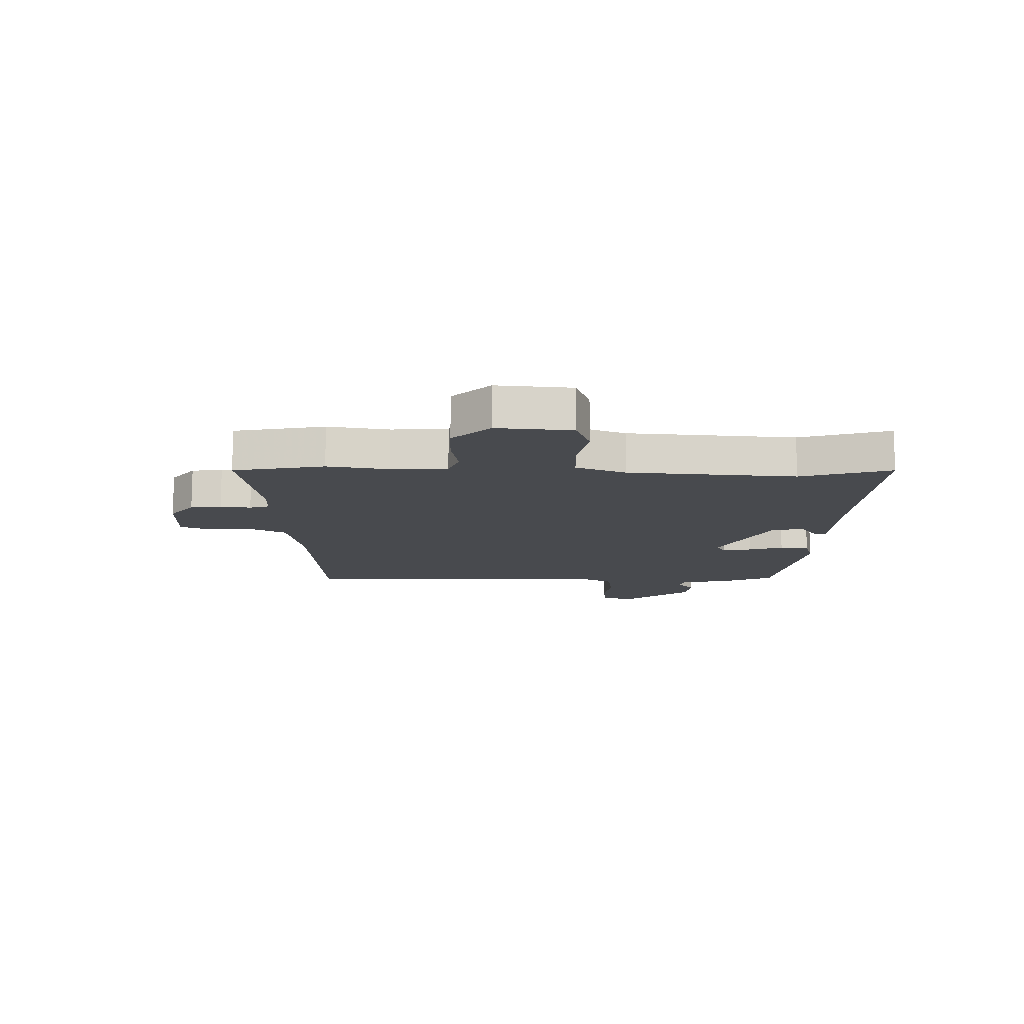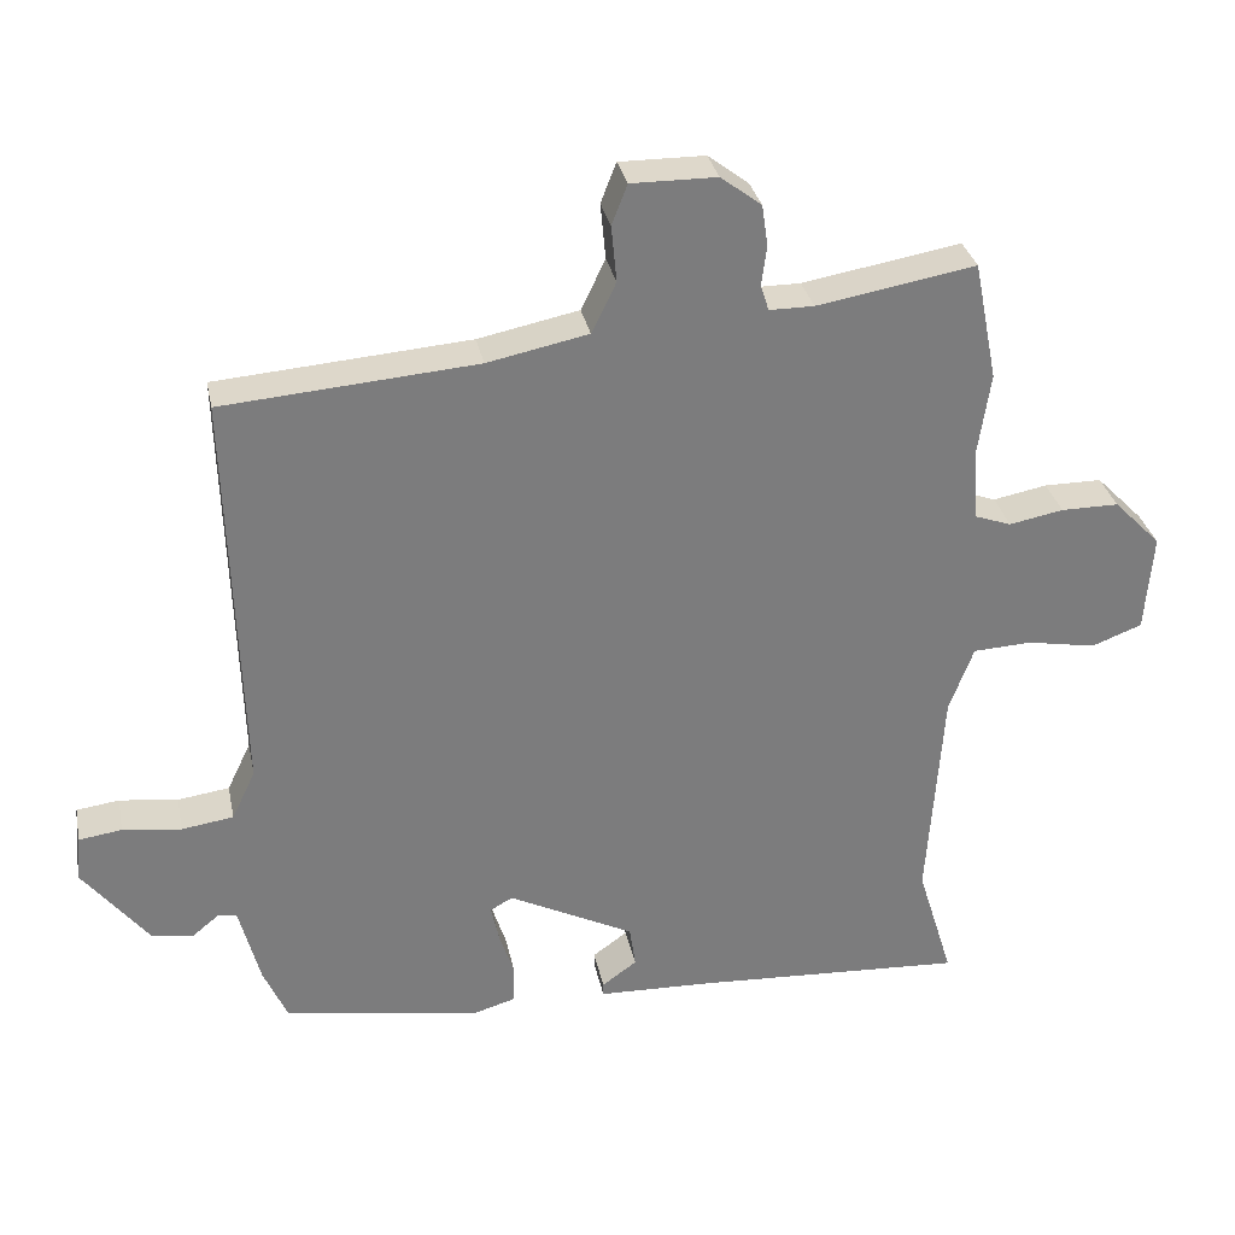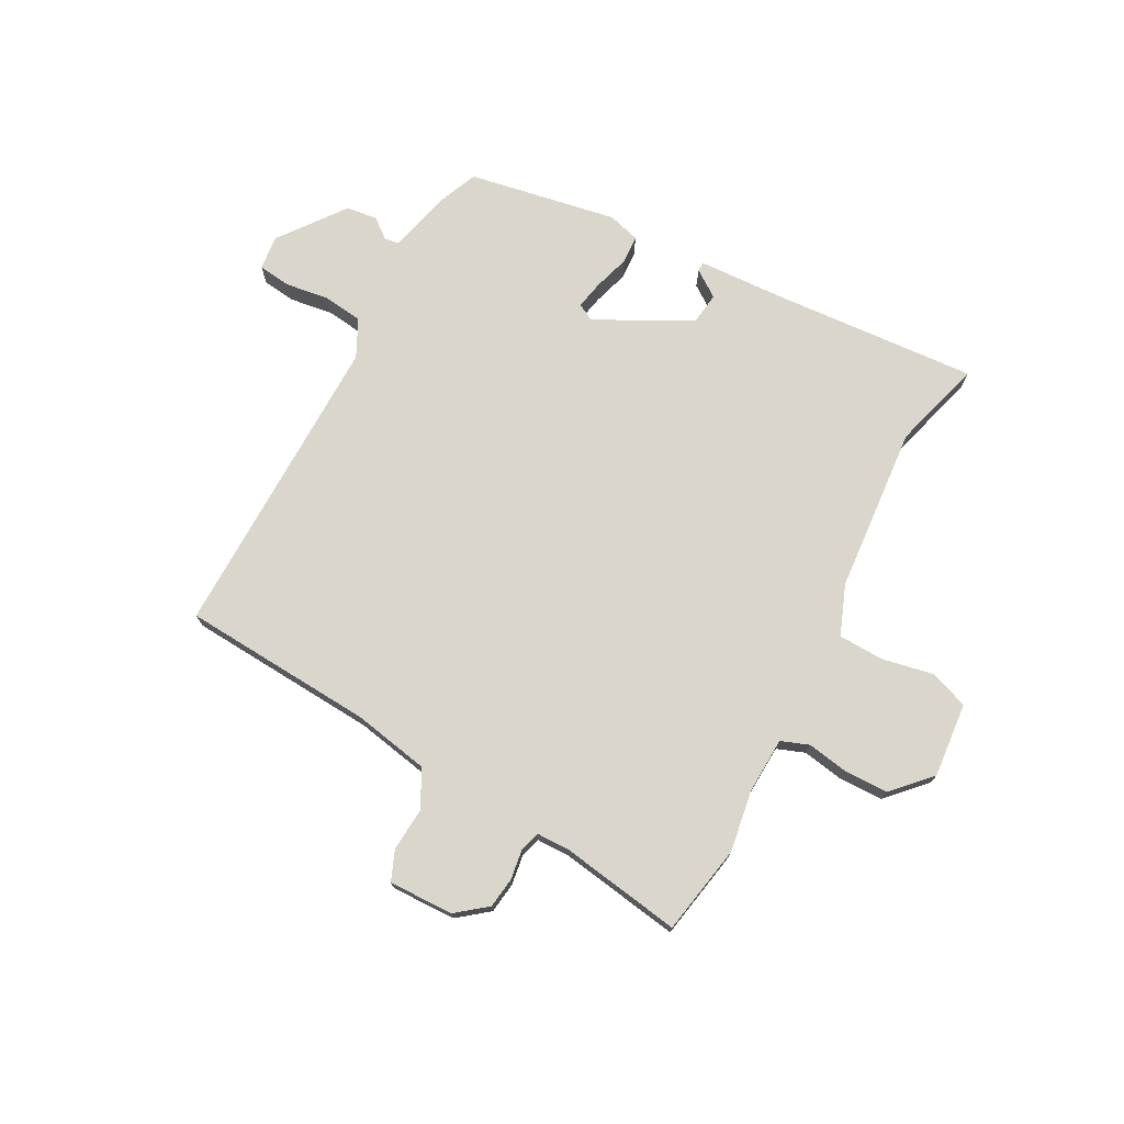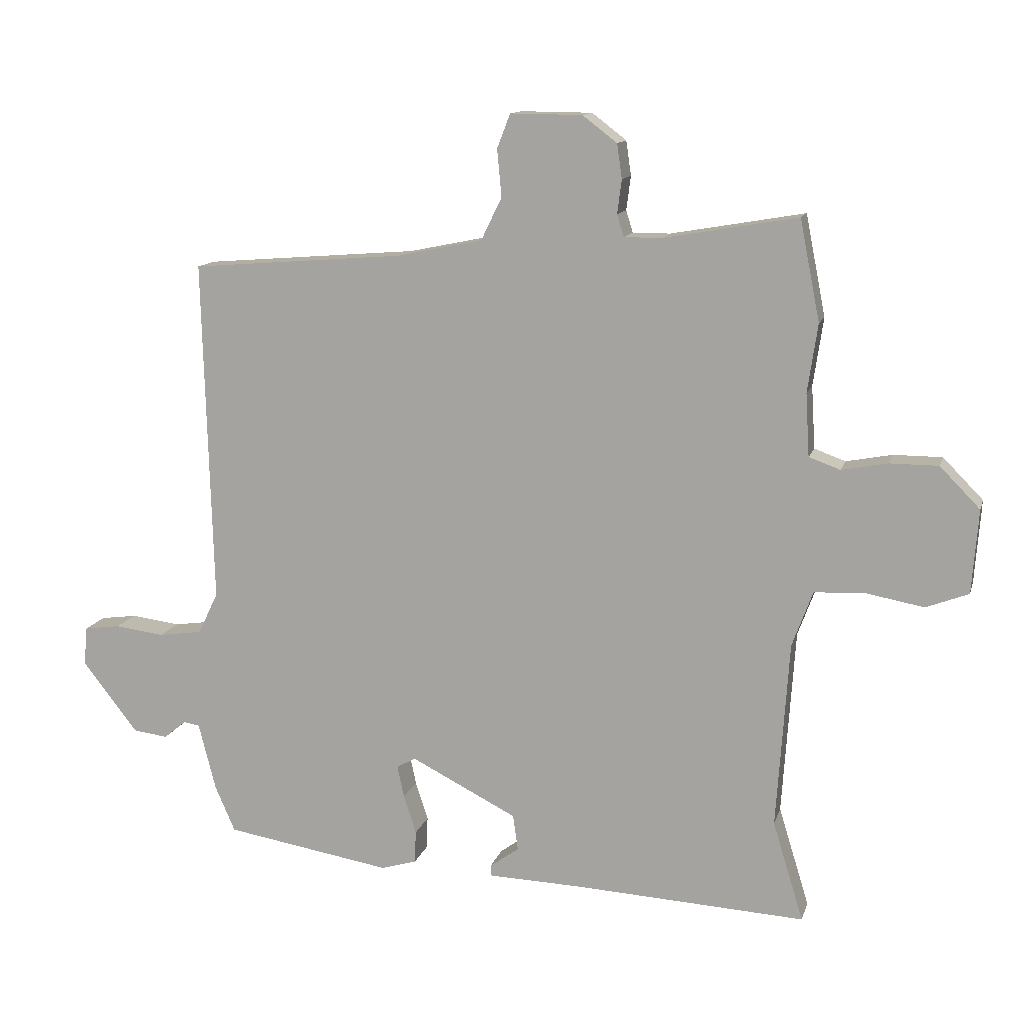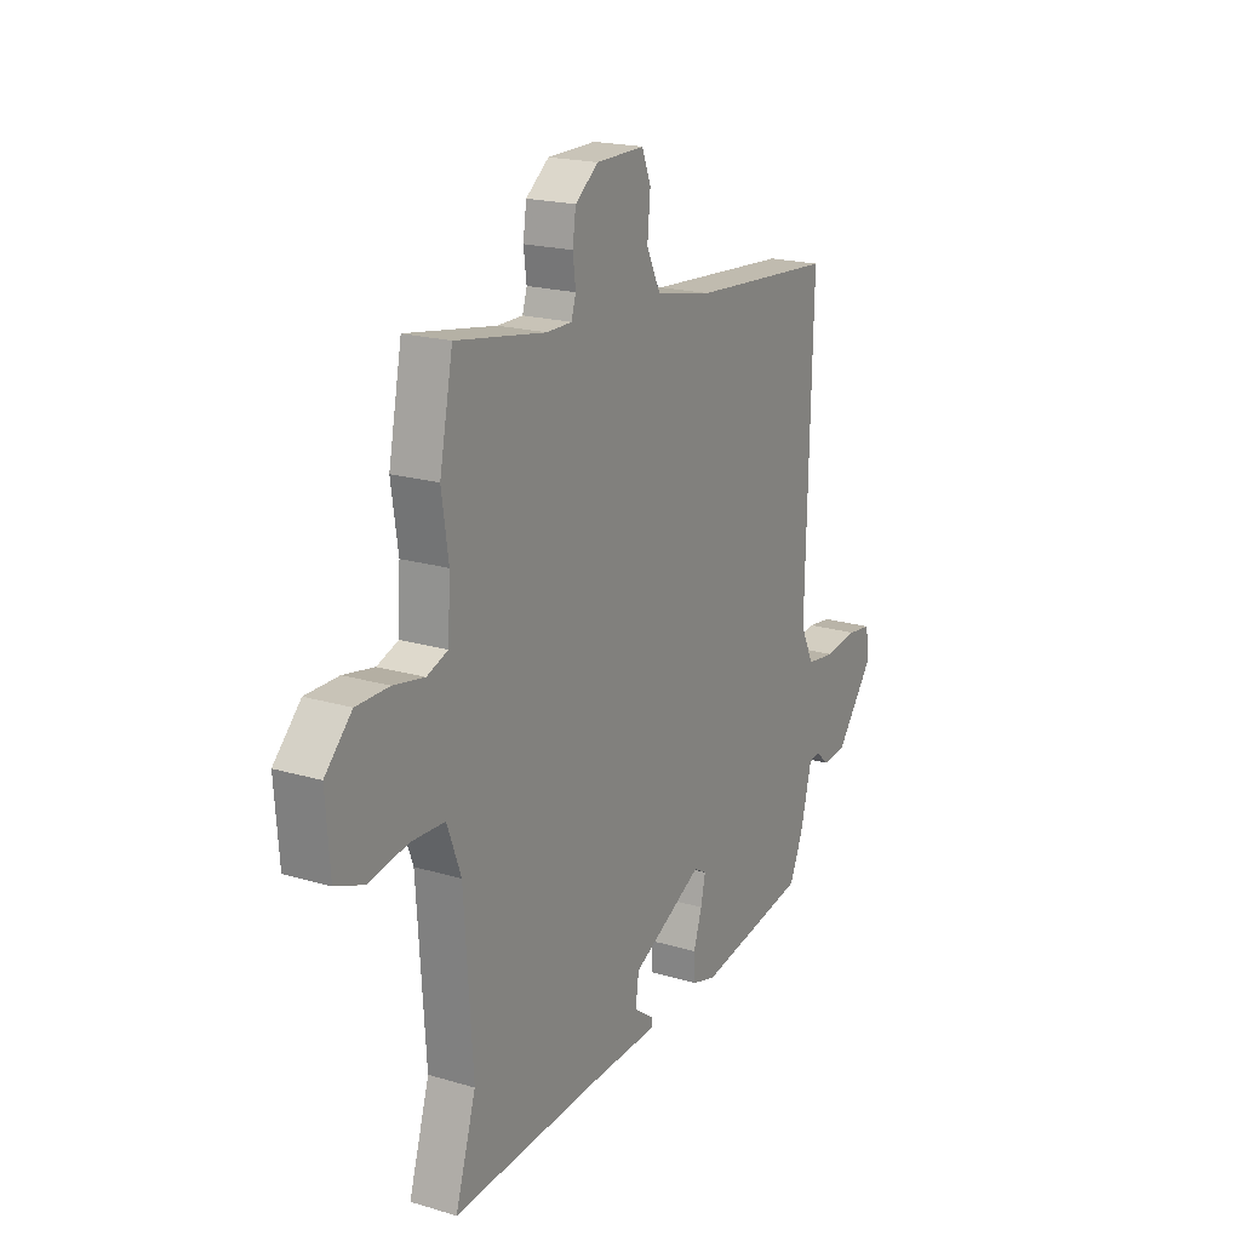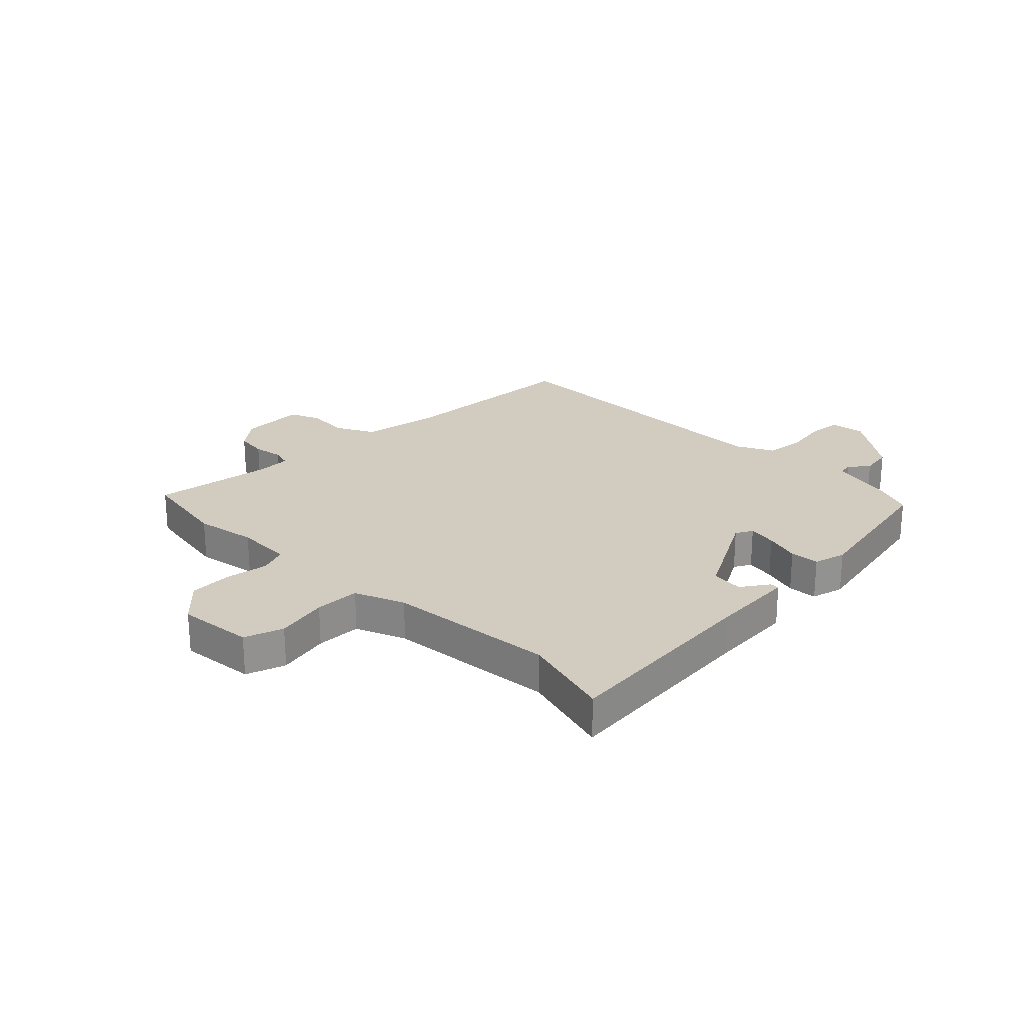
<metadata>
{"format":"obj","ext":"obj","renderer":"f3d","projection":"perspective","resolution":1024,"background":"white","views":[{"elev":-12.8,"azim":88.4,"up":"+Y"},{"elev":31.6,"azim":-11.4,"up":"+Z"},{"elev":73.9,"azim":27.3,"up":"+Y"},{"elev":12.6,"azim":14.4,"up":"+Z"},{"elev":19.8,"azim":118.9,"up":"+Z"},{"elev":24.0,"azim":133.4,"up":"+Y"}]}
</metadata>
<code>
v 0.483 0.07 0.585
v 0.515 0.07 0.424
v 0.499 0.07 0.315
v 0.505 0.07 0.215
v 0.555 0.07 0.197
v 0.628 0.07 0.211
v 0.706 0.07 0.211
v 0.77 0.07 0.146
v 0.76 0.07 0.012
v 0.692 0.07 -0.014
v 0.599 0.07 0.003
v 0.519 0.07 -0.001
v 0.486 0.07 -0.09
v 0.466 0.07 -0.389
v 0.515 0.07 -0.549
v 0.146 0.07 -0.529
v -0.007 0.07 -0.524
v -0.007 0.07 -0.507
v 0.04 0.07 -0.473
v 0.032 0.07 -0.416
v -0.138 0.07 -0.33
v -0.168 0.07 -0.347
v -0.157 0.07 -0.398
v -0.137 0.07 -0.46
v -0.139 0.07 -0.512
v -0.196 0.07 -0.529
v -0.462 0.07 -0.485
v -0.494 0.07 -0.412
v -0.522 0.07 -0.303
v -0.548 0.07 -0.299
v -0.583 0.07 -0.328
v -0.639 0.07 -0.321
v -0.728 0.07 -0.207
v -0.722 0.07 -0.145
v -0.664 0.07 -0.137
v -0.585 0.07 -0.147
v -0.515 0.07 -0.137
v -0.483 0.07 -0.07
v -0.498 0.07 0.482
v -0.156 0.07 0.509
v -0.02 0.07 0.537
v 0.013 0.07 0.605
v 0.006 0.07 0.681
v 0.027 0.07 0.735
v 0.142 0.07 0.734
v 0.197 0.07 0.692
v 0.205 0.07 0.637
v 0.198 0.07 0.583
v 0.209 0.07 0.548
v 0.269 0.07 0.548
v 0.483 0 0.585
v 0.515 0 0.424
v 0.499 0 0.315
v 0.505 0 0.215
v 0.555 0 0.197
v 0.628 0 0.211
v 0.706 0 0.211
v 0.77 0 0.146
v 0.76 0 0.012
v 0.692 0 -0.014
v 0.599 0 0.003
v 0.519 0 -0.001
v 0.486 0 -0.09
v 0.466 0 -0.389
v 0.515 0 -0.549
v 0.146 0 -0.529
v -0.007 0 -0.524
v -0.007 0 -0.507
v 0.04 0 -0.473
v 0.032 0 -0.416
v -0.138 0 -0.33
v -0.168 0 -0.347
v -0.157 0 -0.398
v -0.137 0 -0.46
v -0.139 0 -0.512
v -0.196 0 -0.529
v -0.462 0 -0.485
v -0.494 0 -0.412
v -0.522 0 -0.303
v -0.548 0 -0.299
v -0.583 0 -0.328
v -0.639 0 -0.321
v -0.728 0 -0.207
v -0.722 0 -0.145
v -0.664 0 -0.137
v -0.585 0 -0.147
v -0.515 0 -0.137
v -0.483 0 -0.07
v -0.498 0 0.482
v -0.156 0 0.509
v -0.02 0 0.537
v 0.013 0 0.605
v 0.006 0 0.681
v 0.027 0 0.735
v 0.142 0 0.734
v 0.197 0 0.692
v 0.205 0 0.637
v 0.198 0 0.583
v 0.209 0 0.548
v 0.269 0 0.548
f 46 47 48
f 45 46 48
f 44 45 48
f 43 44 48
f 42 43 48
f 41 42 48 49
f 40 41 49 50
f 38 39 40
f 37 38 40 50
f 34 35 36
f 33 34 36
f 32 33 36
f 31 32 36
f 30 31 36
f 29 30 36 37
f 28 29 37
f 27 28 37
f 26 27 37
f 25 26 37
f 24 25 37
f 23 24 37
f 22 23 37
f 1 2 3
f 50 1 3
f 37 50 3
f 22 37 3
f 21 22 3
f 16 17 18 19
f 16 19 20
f 15 16 20
f 14 15 20
f 21 3 4
f 20 21 4
f 14 20 4
f 13 14 4
f 9 10 11
f 8 9 11
f 7 8 11
f 6 7 11
f 5 6 11
f 5 11 12
f 4 5 12 13
f 98 97 96
f 98 96 95
f 98 95 94
f 98 94 93
f 98 93 92
f 99 98 92 91
f 100 99 91 90
f 90 89 88
f 100 90 88 87
f 86 85 84
f 86 84 83
f 86 83 82
f 86 82 81
f 86 81 80
f 87 86 80 79
f 87 79 78
f 87 78 77
f 87 77 76
f 87 76 75
f 87 75 74
f 87 74 73
f 87 73 72
f 53 52 51
f 53 51 100
f 53 100 87
f 53 87 72
f 53 72 71
f 69 68 67 66
f 70 69 66
f 70 66 65
f 70 65 64
f 54 53 71
f 54 71 70
f 54 70 64
f 54 64 63
f 61 60 59
f 61 59 58
f 61 58 57
f 61 57 56
f 61 56 55
f 62 61 55
f 63 62 55 54
f 1 51 52 2
f 2 52 53 3
f 3 53 54 4
f 4 54 55 5
f 5 55 56 6
f 6 56 57 7
f 7 57 58 8
f 8 58 59 9
f 9 59 60 10
f 10 60 61 11
f 11 61 62 12
f 12 62 63 13
f 13 63 64 14
f 14 64 65 15
f 15 65 66 16
f 16 66 67 17
f 17 67 68 18
f 18 68 69 19
f 19 69 70 20
f 20 70 71 21
f 21 71 72 22
f 22 72 73 23
f 23 73 74 24
f 24 74 75 25
f 25 75 76 26
f 26 76 77 27
f 27 77 78 28
f 28 78 79 29
f 29 79 80 30
f 30 80 81 31
f 31 81 82 32
f 32 82 83 33
f 33 83 84 34
f 34 84 85 35
f 35 85 86 36
f 36 86 87 37
f 37 87 88 38
f 38 88 89 39
f 39 89 90 40
f 40 90 91 41
f 41 91 92 42
f 42 92 93 43
f 43 93 94 44
f 44 94 95 45
f 45 95 96 46
f 46 96 97 47
f 47 97 98 48
f 48 98 99 49
f 49 99 100 50
f 50 100 51 1

</code>
